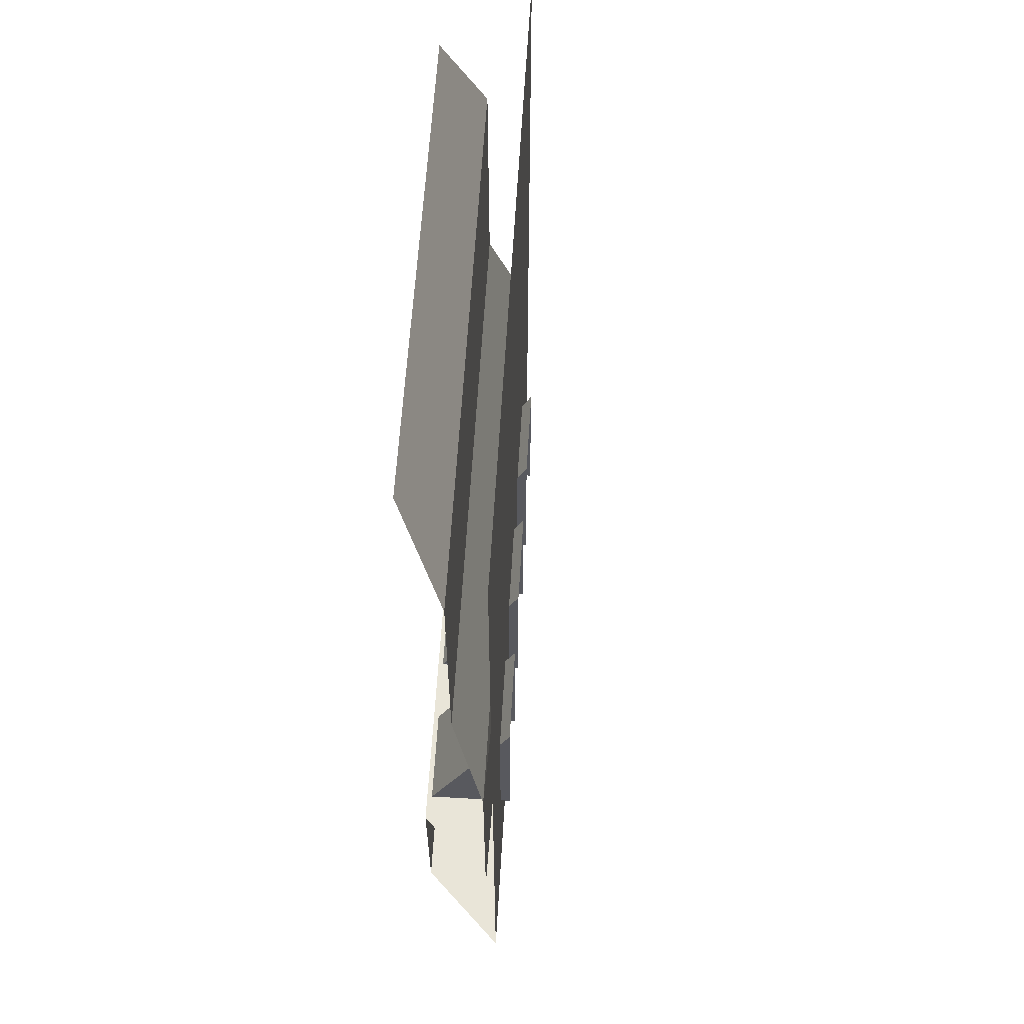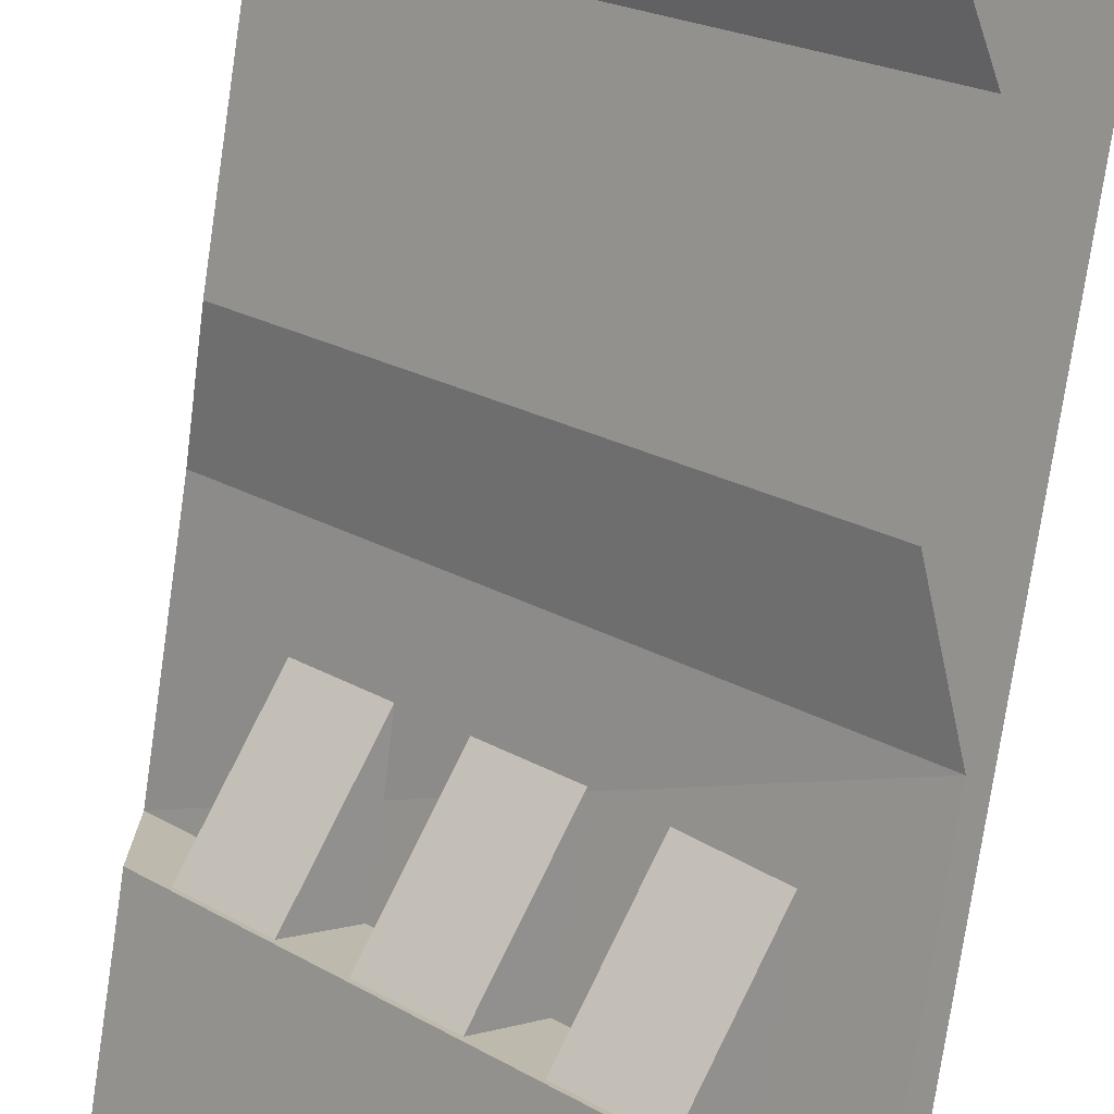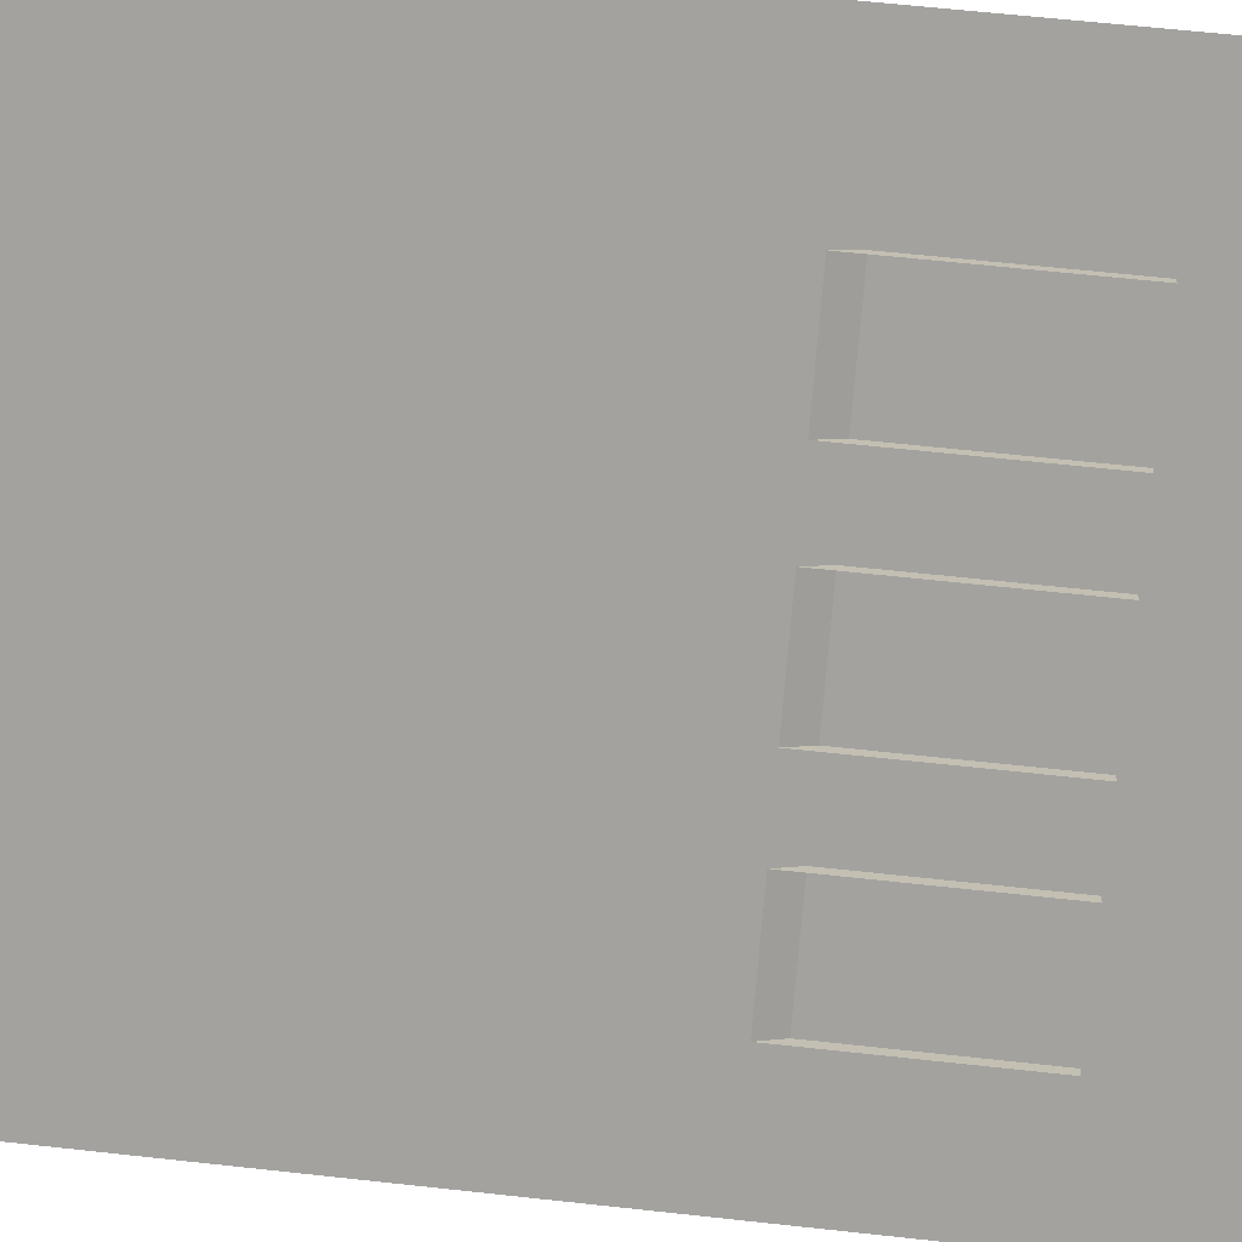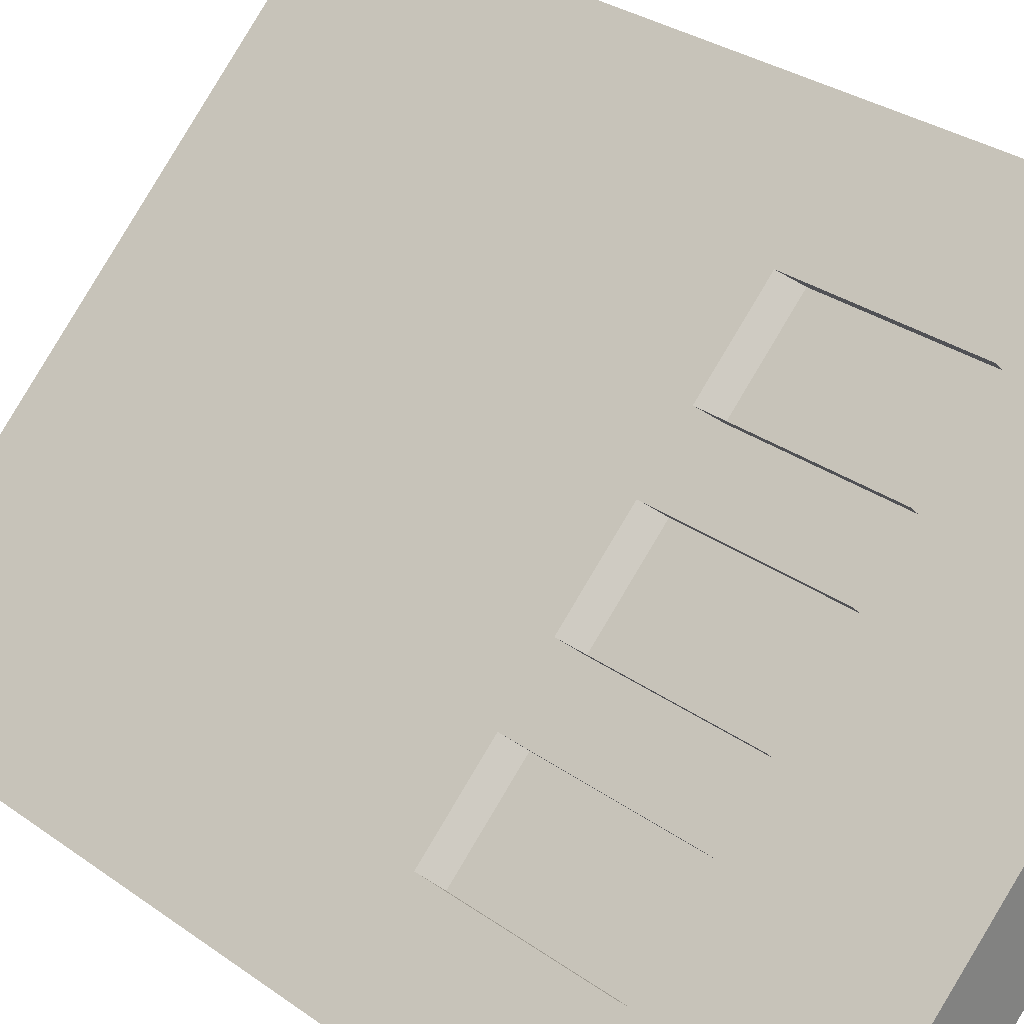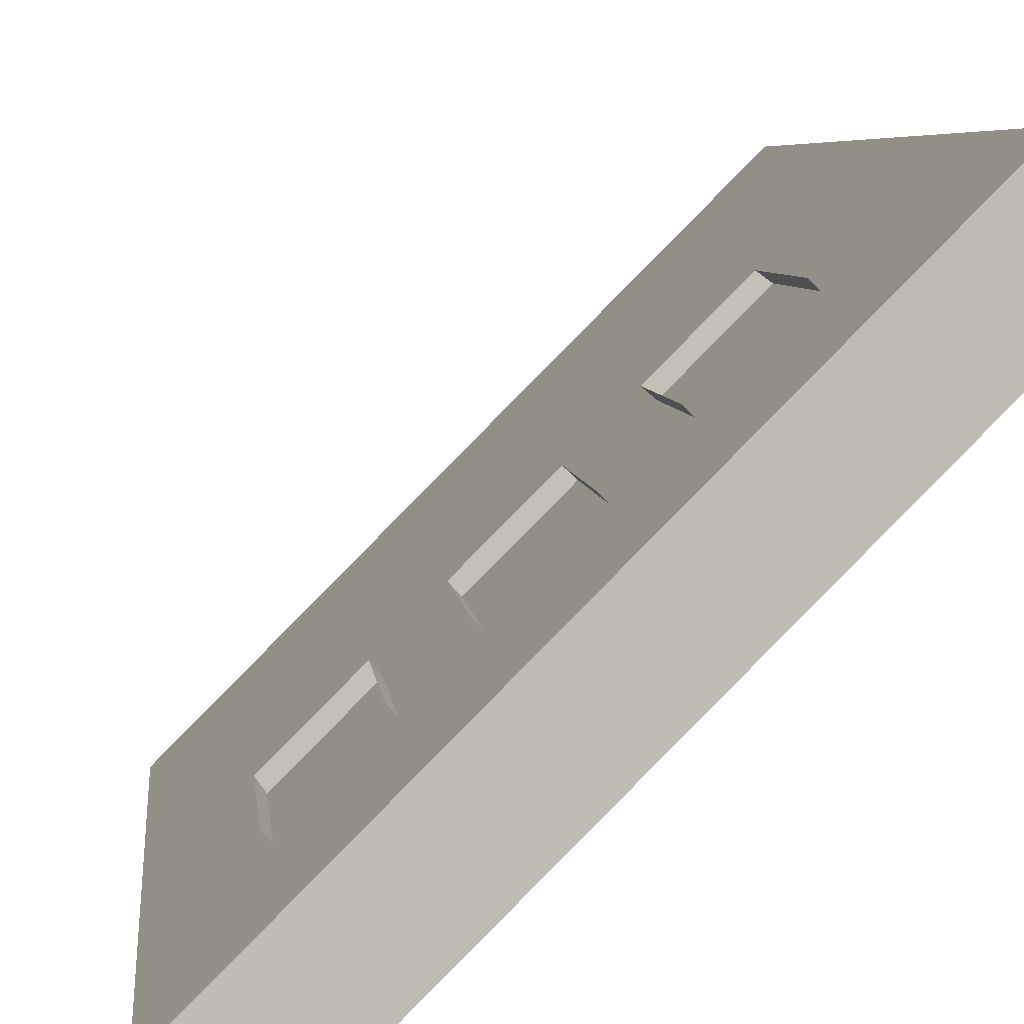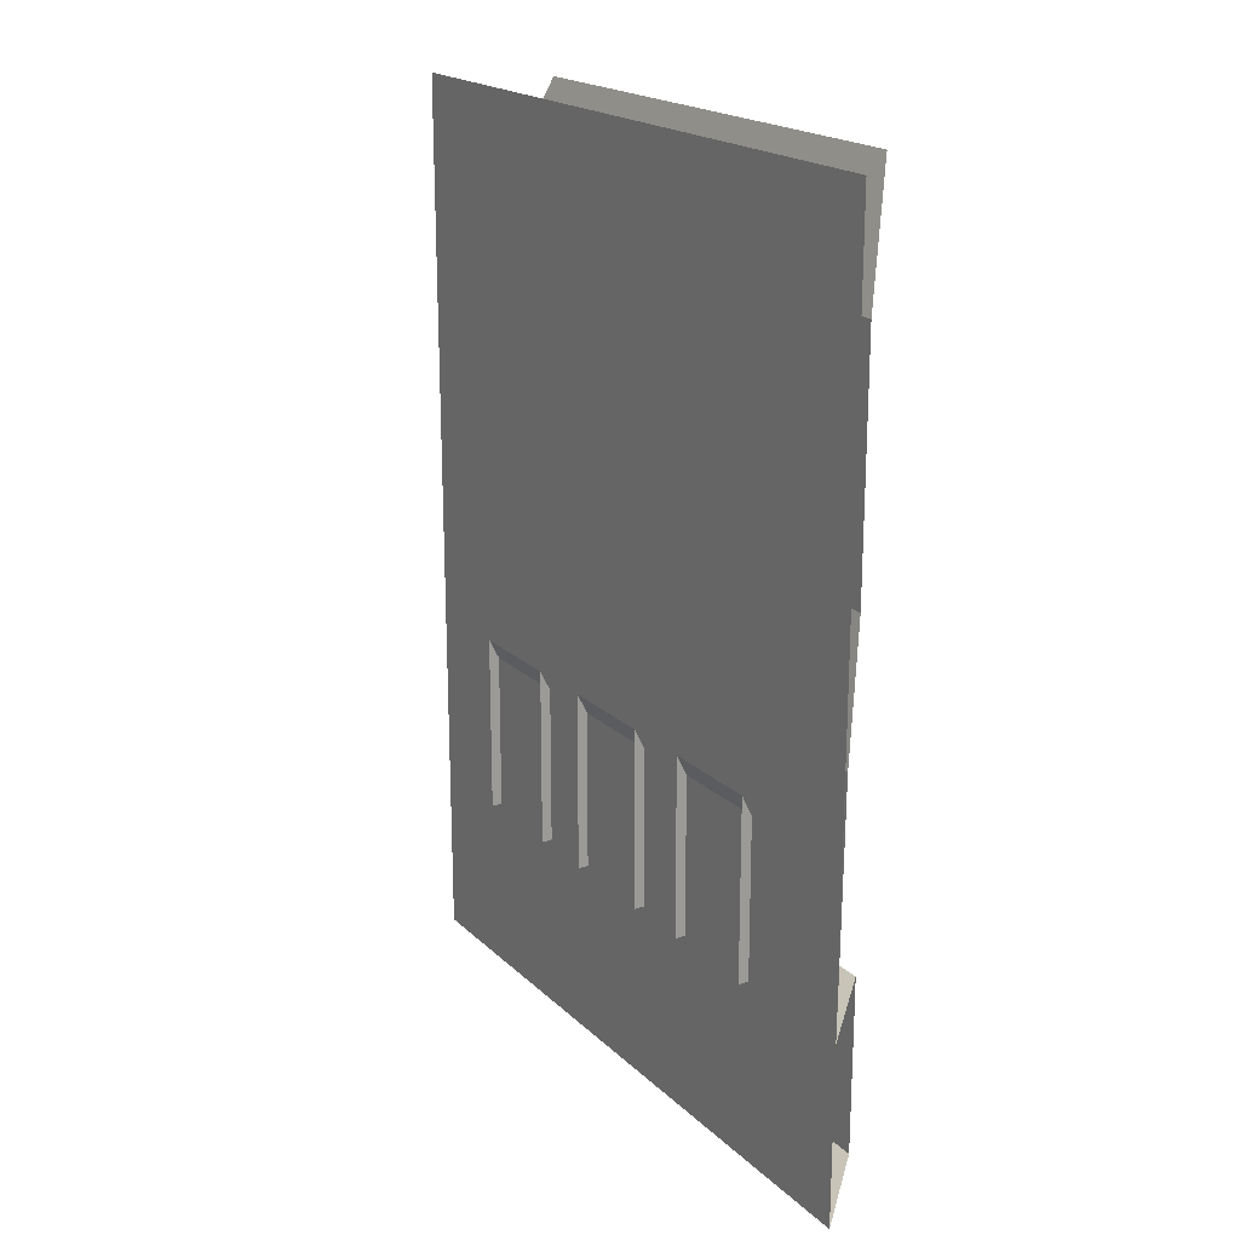
<metadata>
{"format":"obj","ext":"obj","renderer":"f3d","projection":"perspective","resolution":1024,"background":"white","views":[{"elev":59.7,"azim":-131.7,"up":"+Y"},{"elev":-76.7,"azim":171.5,"up":"+Z"},{"elev":61.9,"azim":-83.6,"up":"+Z"},{"elev":29.5,"azim":-43.4,"up":"+Z"},{"elev":5.5,"azim":-5.4,"up":"+Z"},{"elev":20.1,"azim":13.1,"up":"+Y"}]}
</metadata>
<code>
v 0.5 -1.875 0.25
v -0.25 -1.875 -0.5
v -0.25 -1.5 -0.5
v 0.5 -1.5 0.25
v -0.4688 -1.5 -0.5
v 0.5 -1.5 0.5
v -0.4688 -1 -0.5
v 0.5 -1 0.4688
v -0.375 -0.75 -0.5
v 0.5 -0.75 0.375
v -0.375 -0.5 -0.5
v 0.5 -0.5 0.375
v -0.375 -0.25 -0.5
v 0.5 -0.25 0.375
v -0.25 0 -0.5
v 0.5 0 0.25
v 0.5 -1.875 0.5
v -0.5 -1.875 -0.5
v -0.5 -0.25 -0.5
v 0.5 -0.25 0.5
v 0.5 0 0.5
v -0.5 0 -0.5
v -0.5 -0.5 -0.5
v 0.5 -0.5 0.5
v -0.5 -0.75 -0.5
v 0.5 -0.75 0.5
v 0.5 -1 0.5
v -0.5 -1 -0.5
v 0.03125 -1.5 -0.2031
v -0.1016 -1.125 -0.07031
v 0.04688 -1.125 0.07812
v 0.1797 -1.5 -0.05469
v 0.04688 -1.5 0.07812
v -0.1016 -1.5 -0.07031
v 0.2812 -1.5 0.04688
v 0.1484 -1.125 0.1797
v 0.2969 -1.125 0.3281
v 0.4297 -1.5 0.1953
v 0.2969 -1.5 0.3281
v 0.1484 -1.5 0.1797
v -0.2188 -1.5 -0.4531
v -0.3516 -1.125 -0.3203
v -0.2031 -1.125 -0.1719
v -0.07031 -1.5 -0.3047
v -0.2031 -1.5 -0.1719
v -0.3516 -1.5 -0.3203
f 1 2 3
f 1 3 4
f 8 7 9
f 8 9 10
f 10 9 11
f 10 11 12
f 1 17 18
f 1 18 2
f 25 26 24
f 25 24 23
f 28 27 26
f 28 26 25
f 4 3 5
f 4 5 6
f 6 5 7
f 6 7 8
f 12 11 13
f 12 13 14
f 23 24 20
f 23 20 19
f 17 18 18
f 17 18 17
f 18 17 27
f 18 27 28
f 29 30 31
f 29 31 32
f 32 31 33
f 29 34 30
f 35 36 37
f 35 37 38
f 38 37 39
f 35 40 36
f 41 42 43
f 41 43 44
f 44 43 45
f 41 46 42
f 14 13 15
f 14 15 16
f 19 20 21
f 19 21 22

</code>
